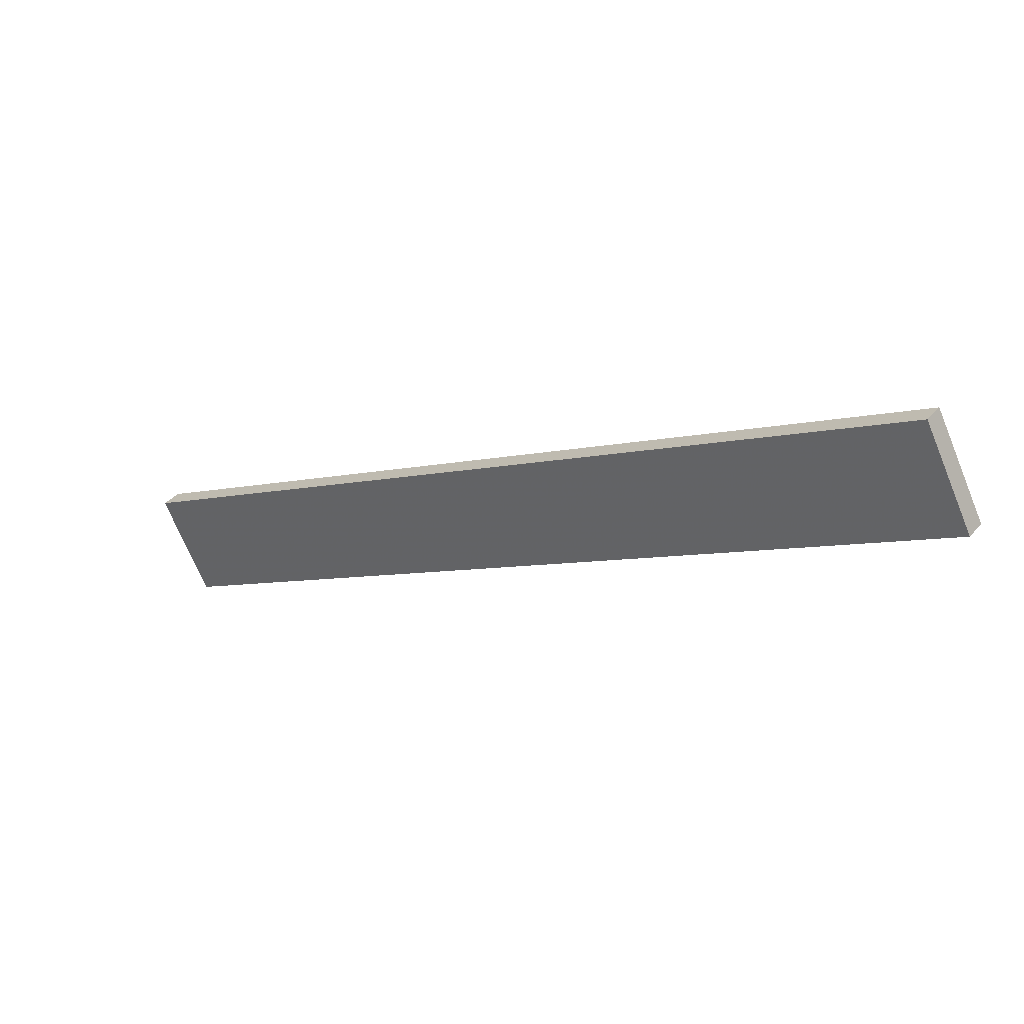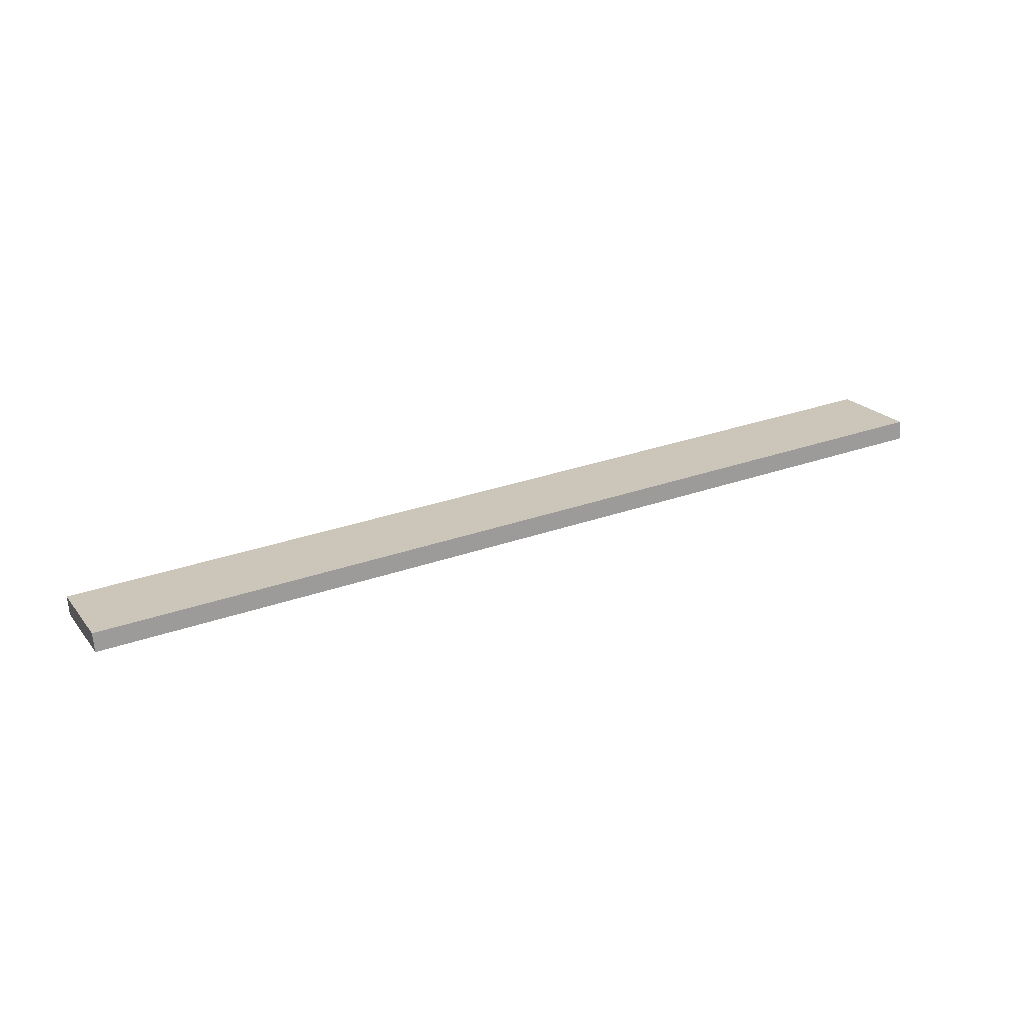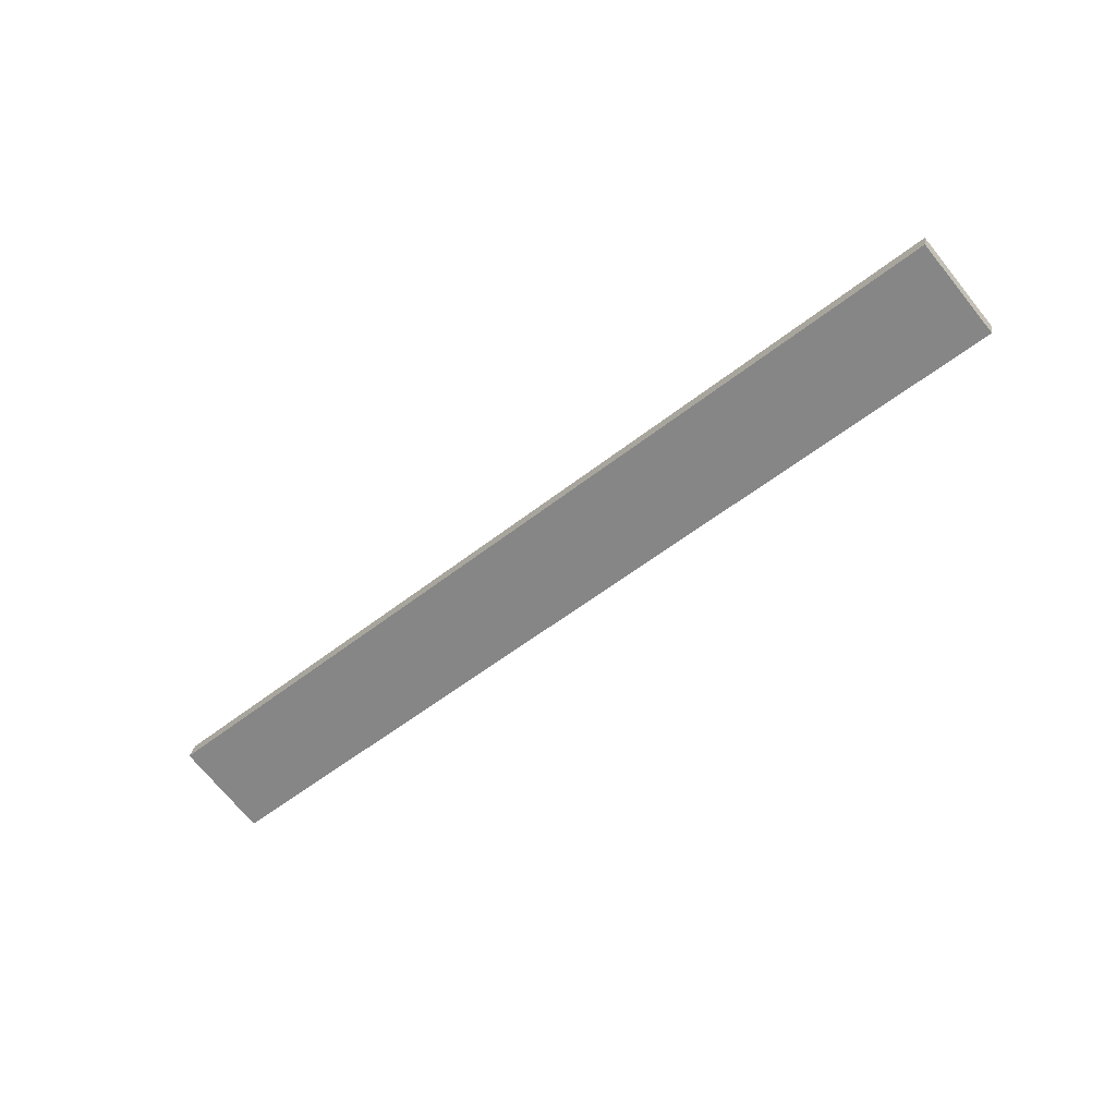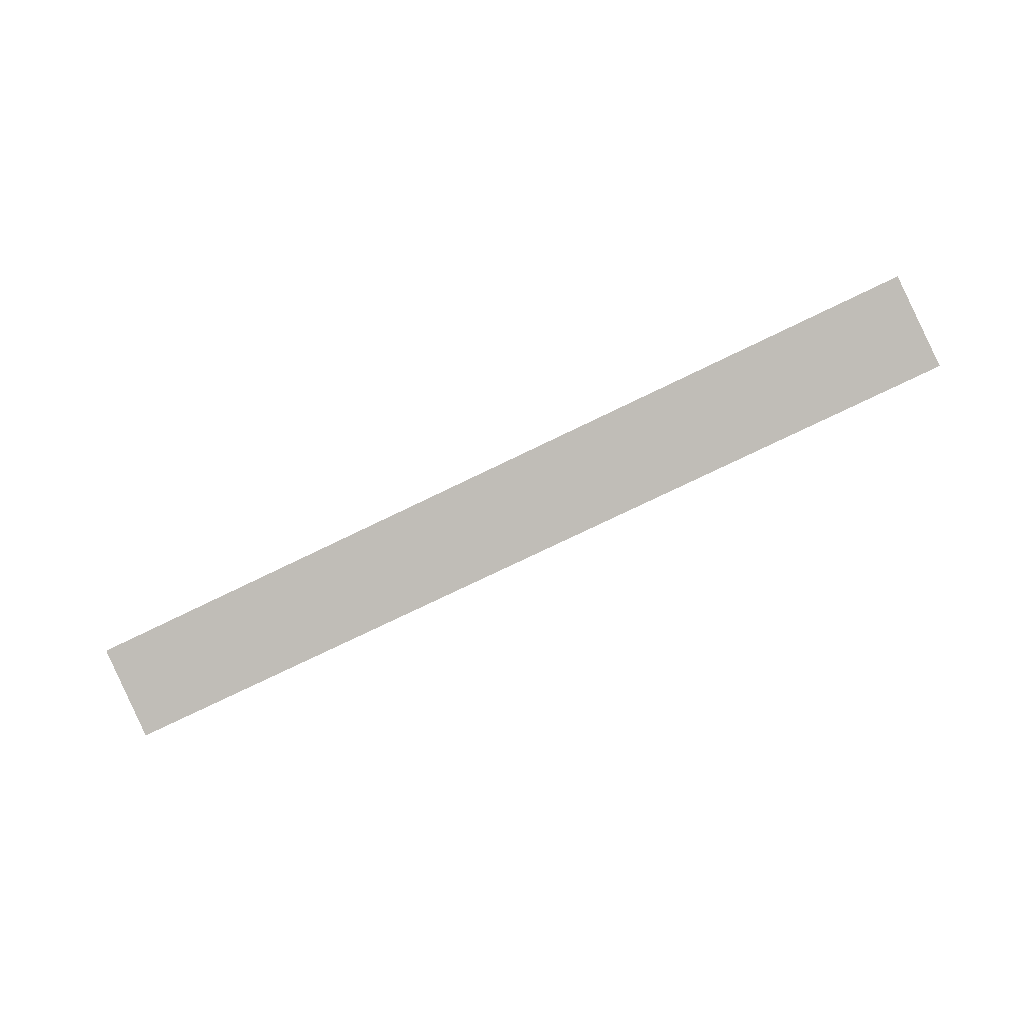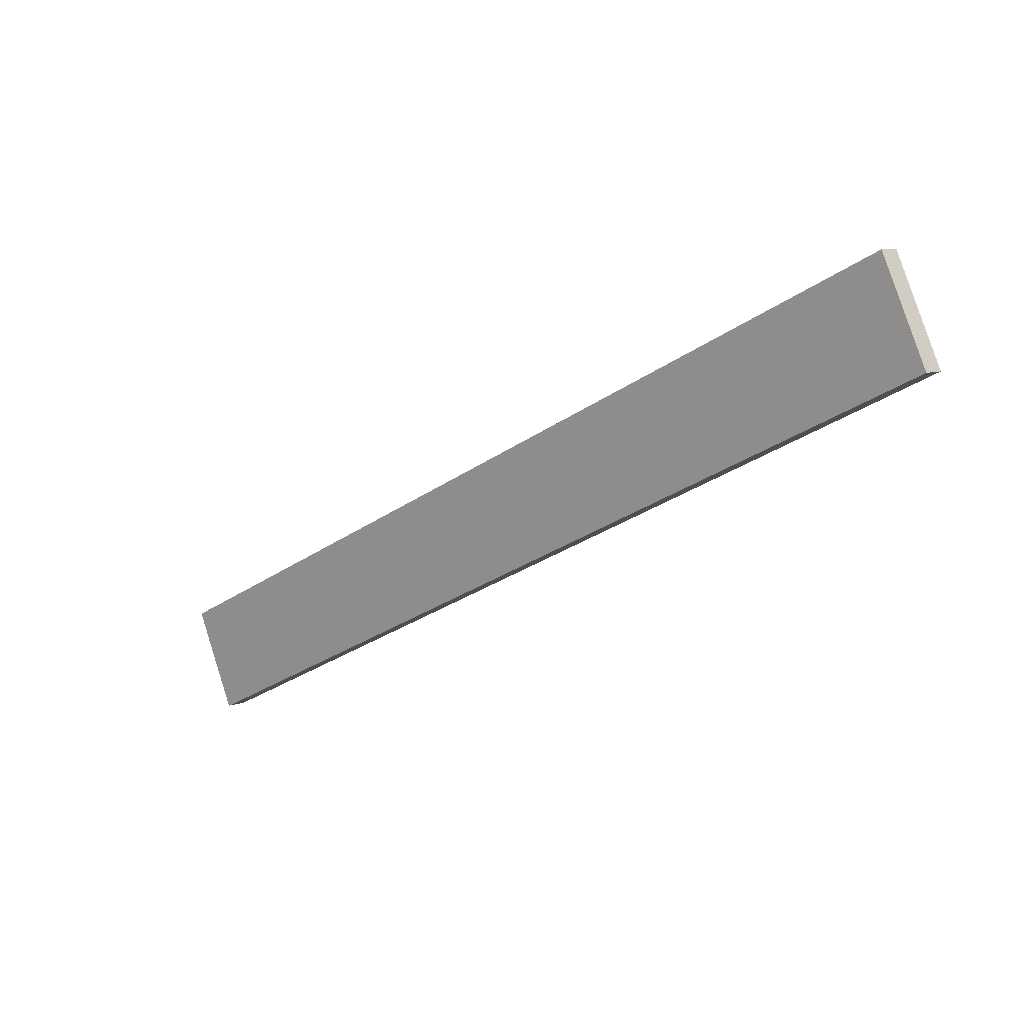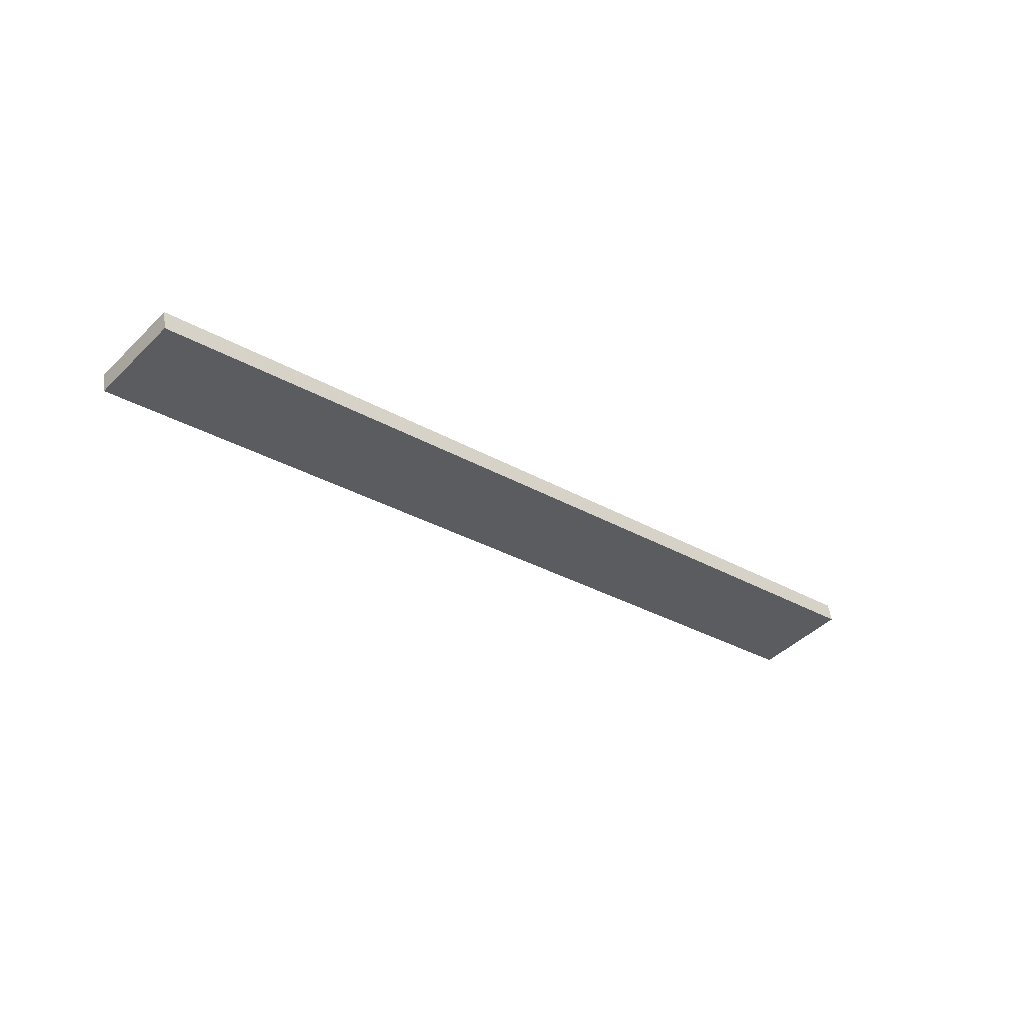
<metadata>
{"format":"obj","ext":"obj","renderer":"f3d","projection":"perspective","resolution":1024,"background":"white","views":[{"elev":49.1,"azim":27.8,"up":"+Z"},{"elev":33.9,"azim":-60.5,"up":"+Y"},{"elev":-54.6,"azim":6.2,"up":"+Y"},{"elev":-76.2,"azim":-8.2,"up":"+Y"},{"elev":22.1,"azim":36.6,"up":"+Z"},{"elev":-26.5,"azim":-76.2,"up":"+Y"}]}
</metadata>
<code>
o WoodenBrokenPlanks_214
v 159 5.689 -262.8
v 295.4 2.769 -170.1
v 285.6 6.748 -155.5
v 149.2 9.668 -248.3
v 159.5 9.102 -263.4
v 149.7 13.08 -248.9
v 286.1 10.16 -156.1
v 295.9 6.182 -170.7
f 1 2 3 4
f 5 6 7 8
f 1 4 6 5
f 4 3 7 6
f 3 2 8 7
f 2 1 5 8

</code>
